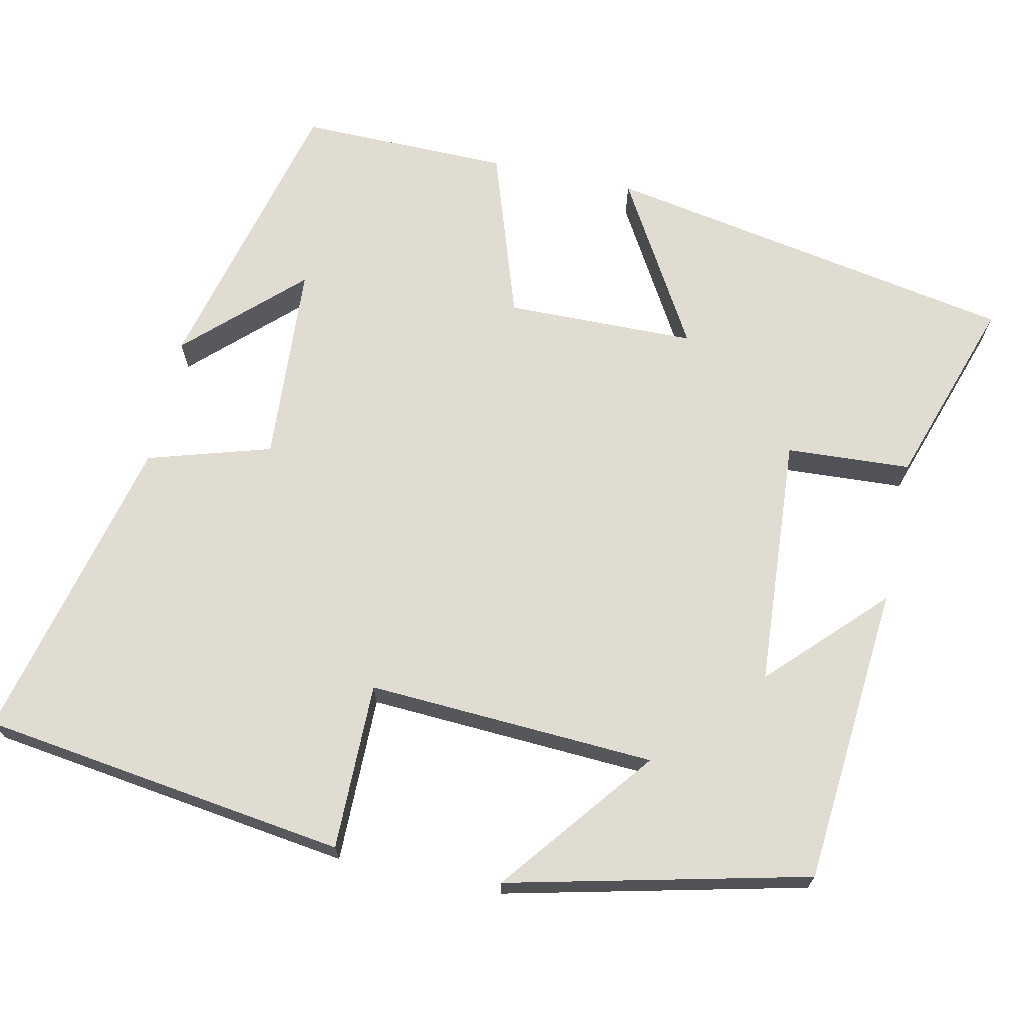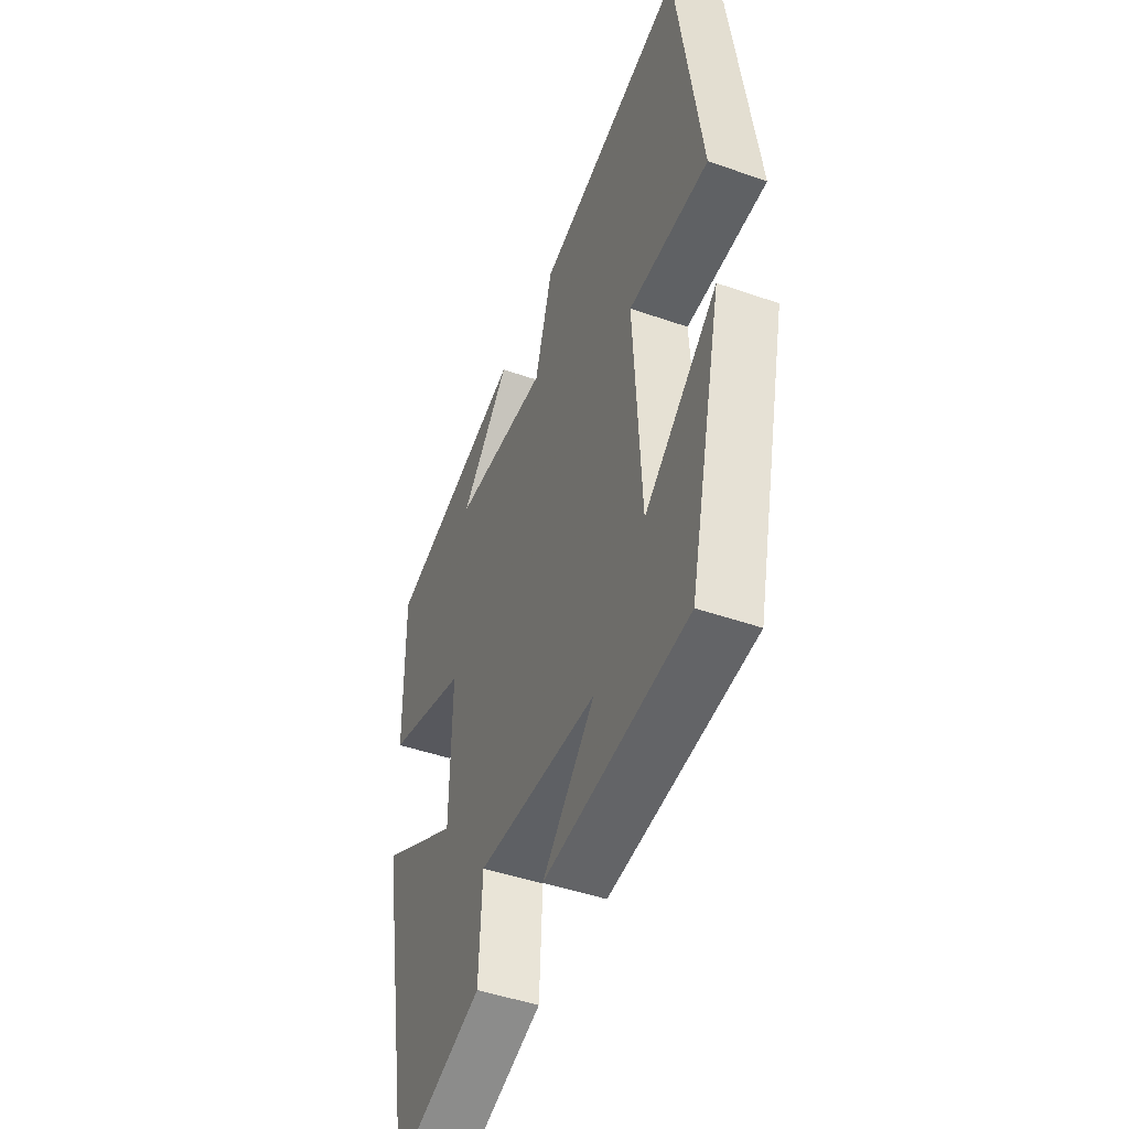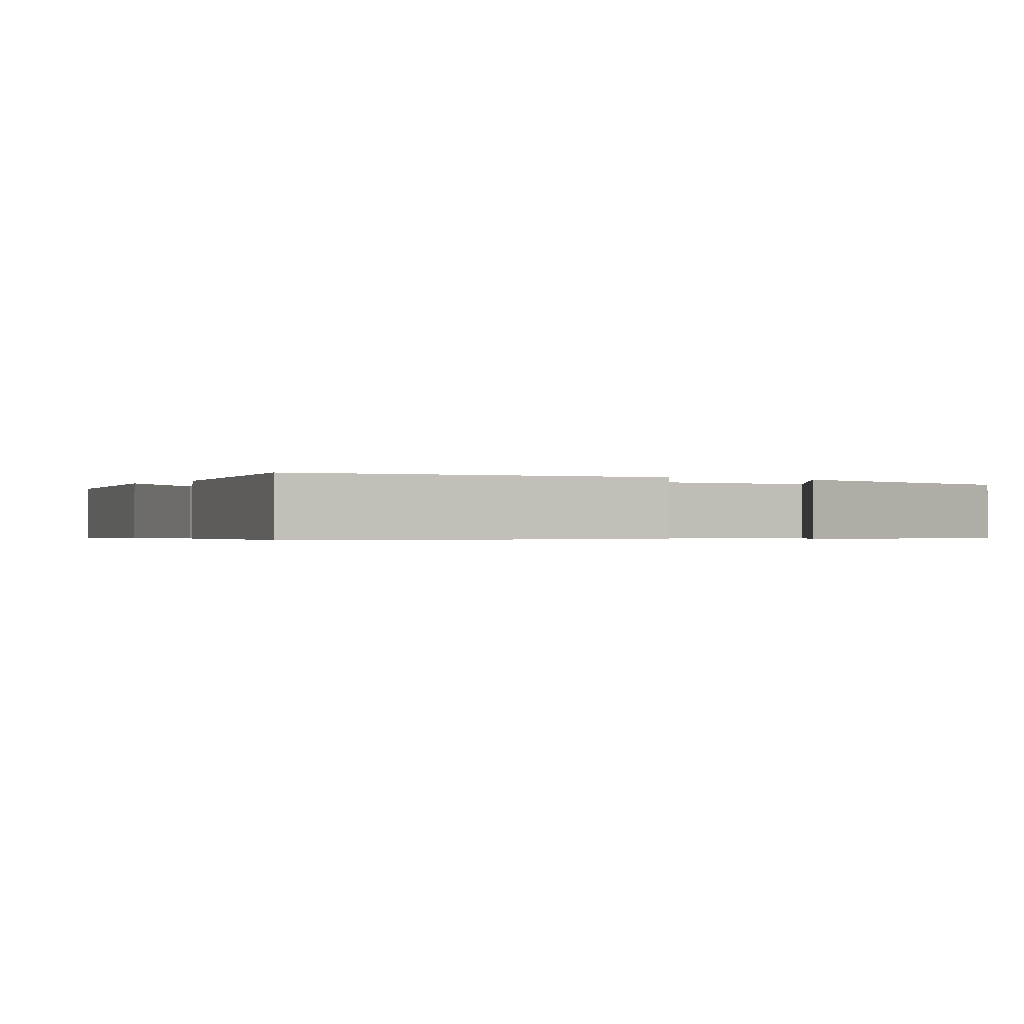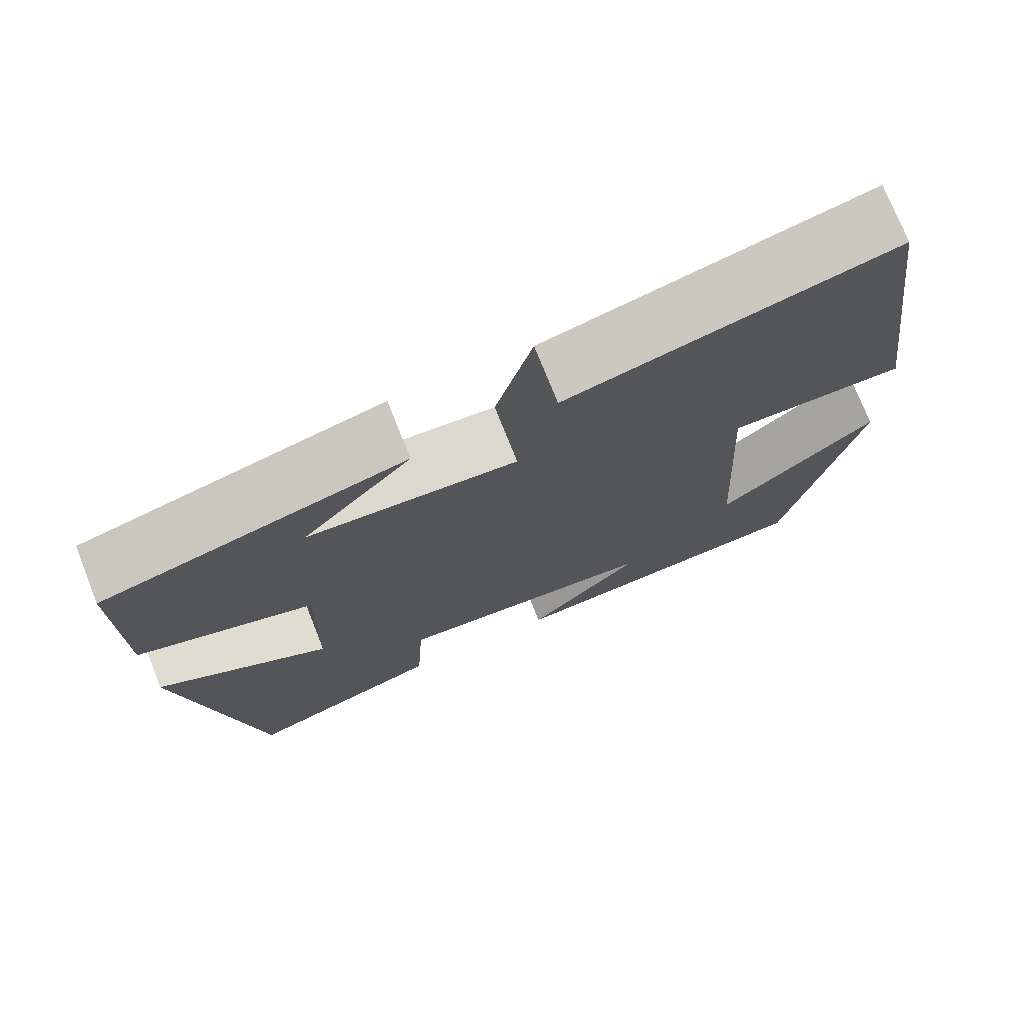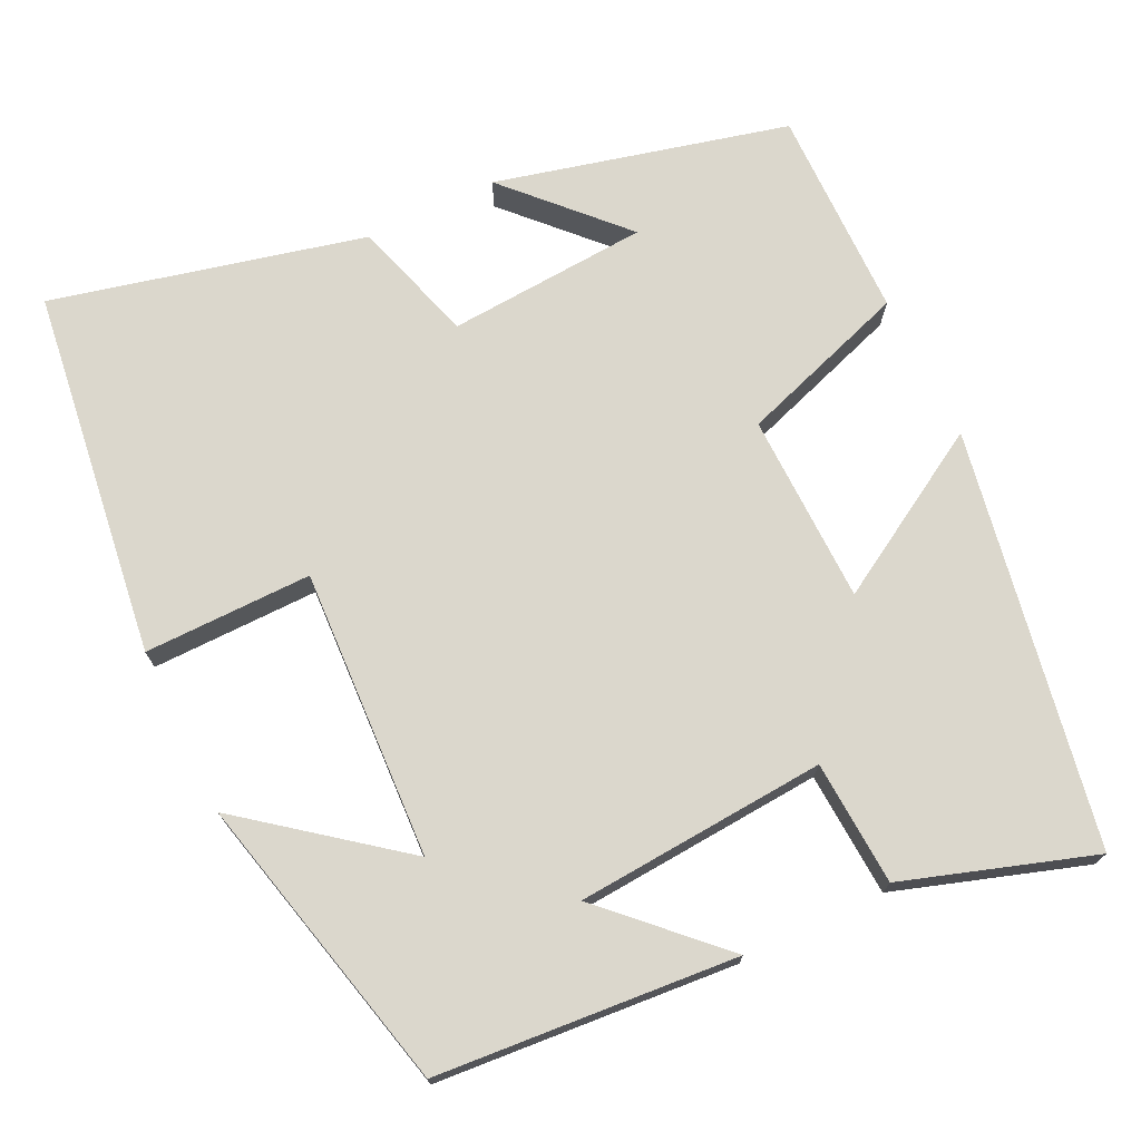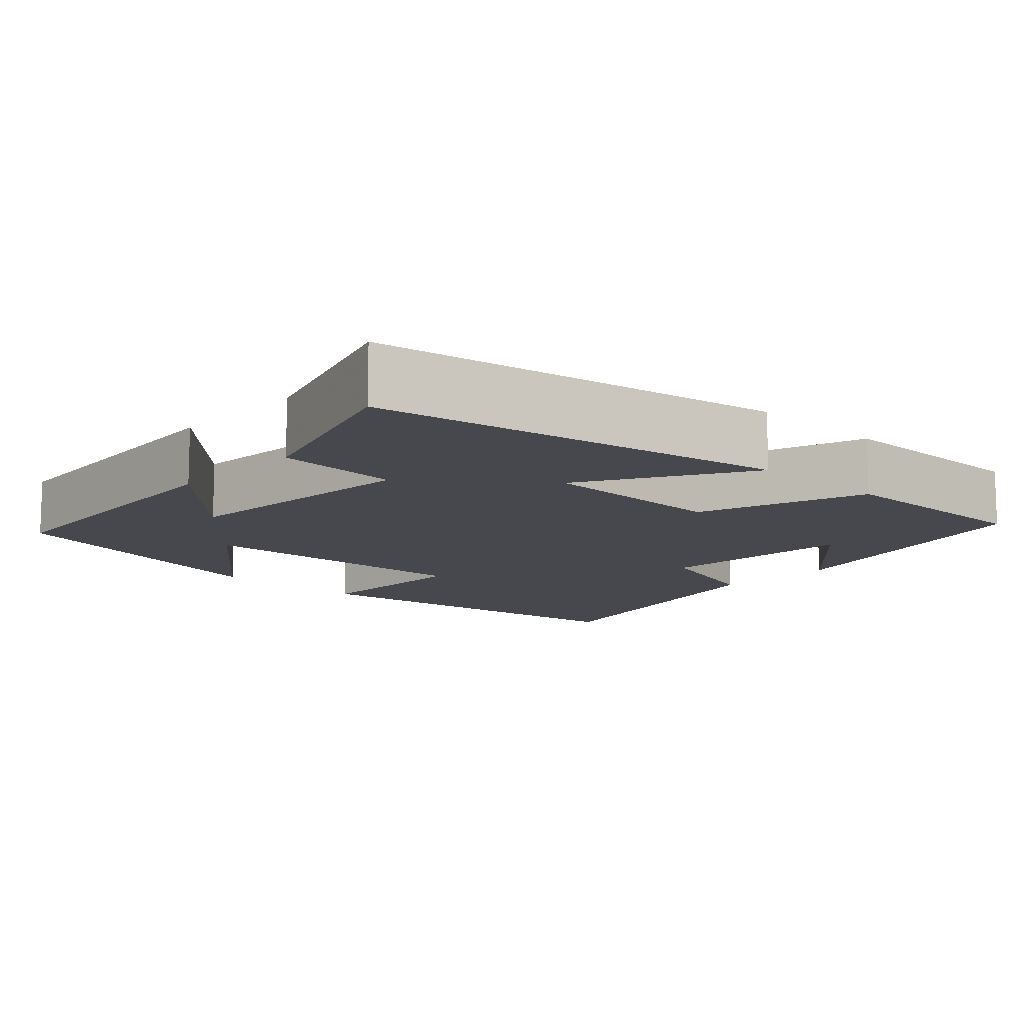
<metadata>
{"format":"obj","ext":"obj","renderer":"f3d","projection":"perspective","resolution":1024,"background":"white","views":[{"elev":69.3,"azim":102.1,"up":"+Y"},{"elev":-46.6,"azim":68.3,"up":"+Z"},{"elev":-0.5,"azim":56.3,"up":"+Y"},{"elev":74.1,"azim":-21.6,"up":"+Z"},{"elev":73.1,"azim":154.0,"up":"+Y"},{"elev":-11.9,"azim":-133.5,"up":"+Y"}]}
</metadata>
<code>
v -0.503 0.07 0.406
v -0.132 0.07 0.5
v -0.265 0.07 0.359
v -0.009 0.07 0.343
v 0.038 0.07 0.5
v 0.435 0.07 0.597
v 0.5 0.07 0.129
v 0.286 0.07 0.13
v 0.306 0.07 -0.238
v 0.5 0.07 -0.085
v 0.41 0.07 -0.468
v 0.027 0.07 -0.5
v 0.166 0.07 -0.363
v -0.154 0.07 -0.341
v -0.163 0.07 -0.5
v -0.404 0.07 -0.58
v -0.5 0.07 -0.052
v -0.288 0.07 -0.176
v -0.284 0.07 0.066
v -0.5 0.07 0.138
v -0.503 0 0.406
v -0.132 0 0.5
v -0.265 0 0.359
v -0.009 0 0.343
v 0.038 0 0.5
v 0.435 0 0.597
v 0.5 0 0.129
v 0.286 0 0.13
v 0.306 0 -0.238
v 0.5 0 -0.085
v 0.41 0 -0.468
v 0.027 0 -0.5
v 0.166 0 -0.363
v -0.154 0 -0.341
v -0.163 0 -0.5
v -0.404 0 -0.58
v -0.5 0 -0.052
v -0.288 0 -0.176
v -0.284 0 0.066
v -0.5 0 0.138
f 19 20 1
f 16 17 18
f 15 16 18
f 14 15 18
f 13 14 18 19
f 11 12 13
f 10 11 13
f 9 10 13
f 13 19 1
f 9 13 1
f 8 9 1
f 6 7 8
f 5 6 8
f 4 5 8
f 3 4 8
f 1 2 3
f 1 3 8
f 21 40 39
f 38 37 36
f 38 36 35
f 38 35 34
f 39 38 34 33
f 33 32 31
f 33 31 30
f 33 30 29
f 21 39 33
f 21 33 29
f 21 29 28
f 28 27 26
f 28 26 25
f 28 25 24
f 28 24 23
f 23 22 21
f 28 23 21
f 1 21 22 2
f 2 22 23 3
f 3 23 24 4
f 4 24 25 5
f 5 25 26 6
f 6 26 27 7
f 7 27 28 8
f 8 28 29 9
f 9 29 30 10
f 10 30 31 11
f 11 31 32 12
f 12 32 33 13
f 13 33 34 14
f 14 34 35 15
f 15 35 36 16
f 16 36 37 17
f 17 37 38 18
f 18 38 39 19
f 19 39 40 20
f 20 40 21 1

</code>
